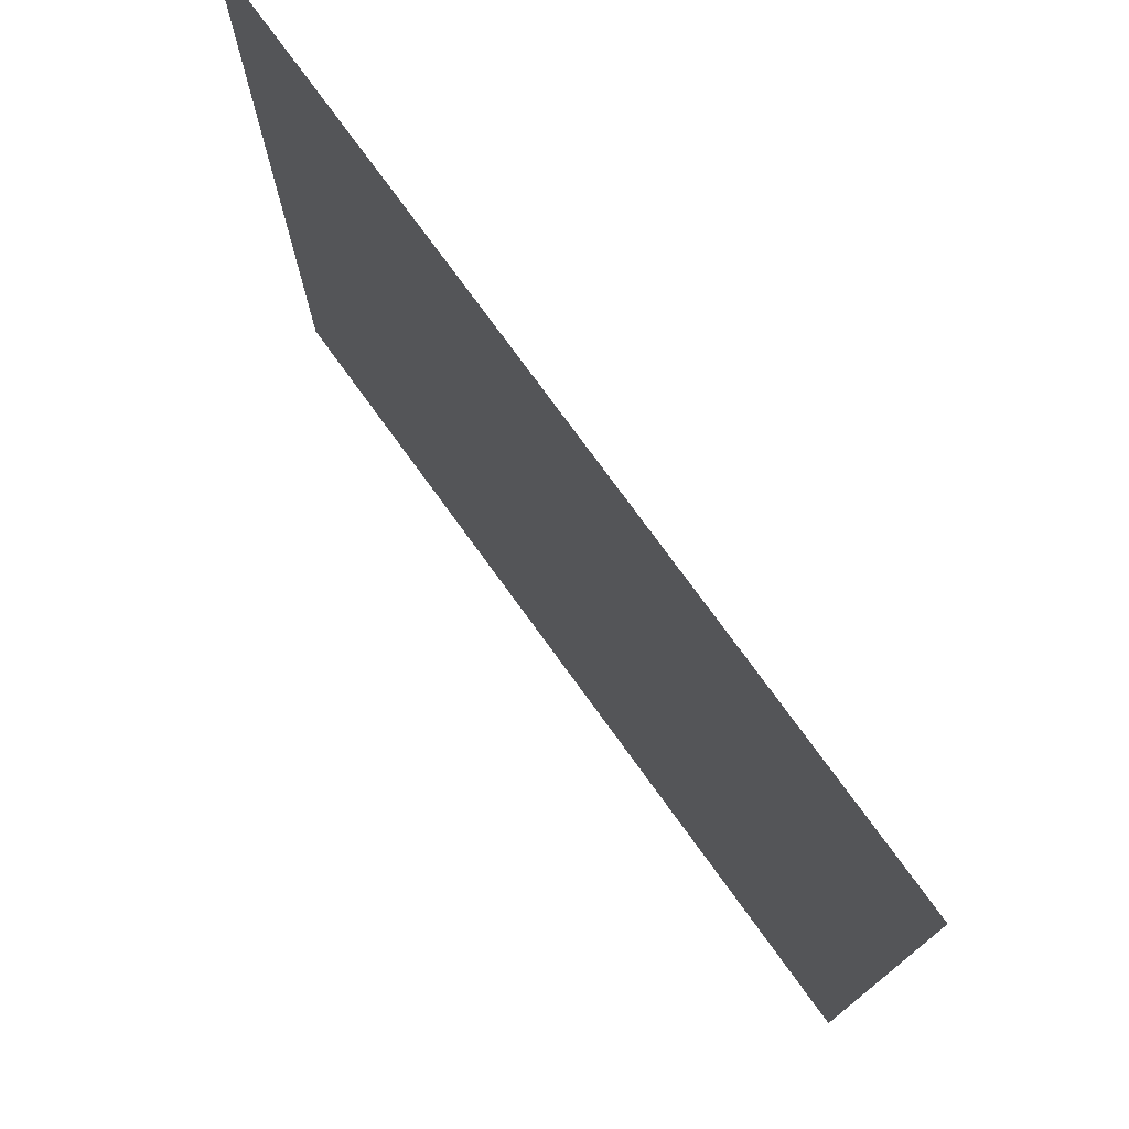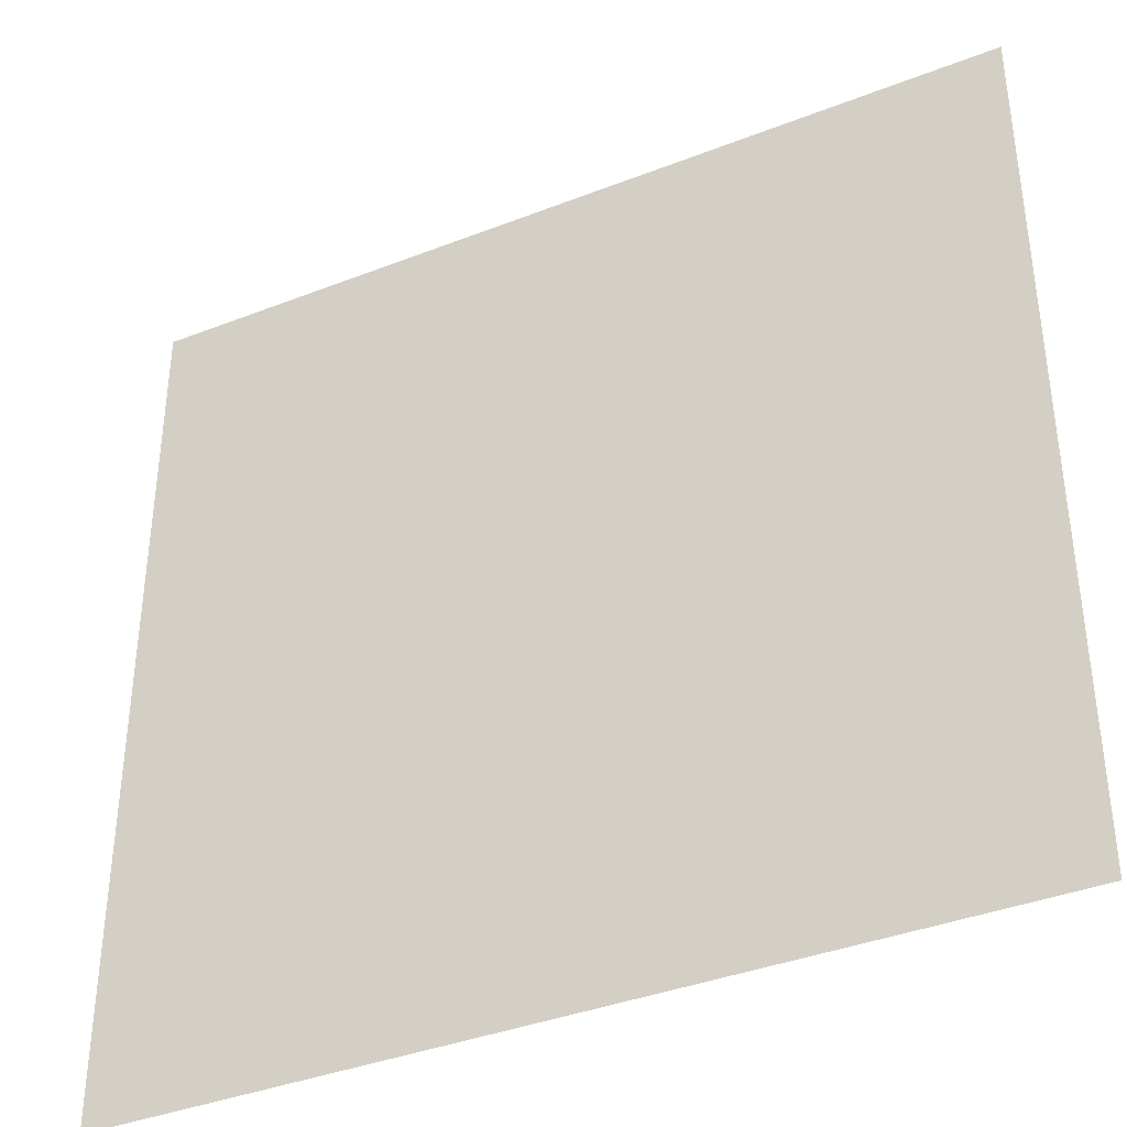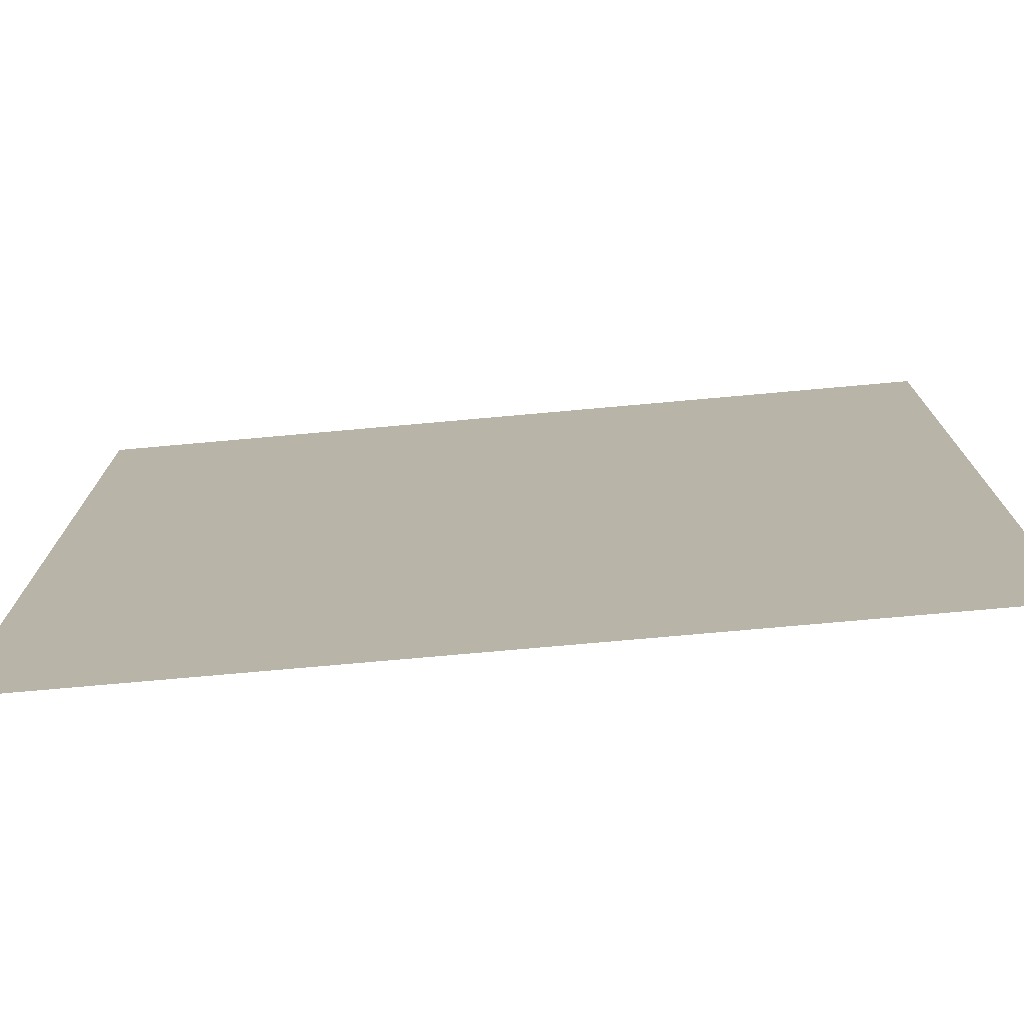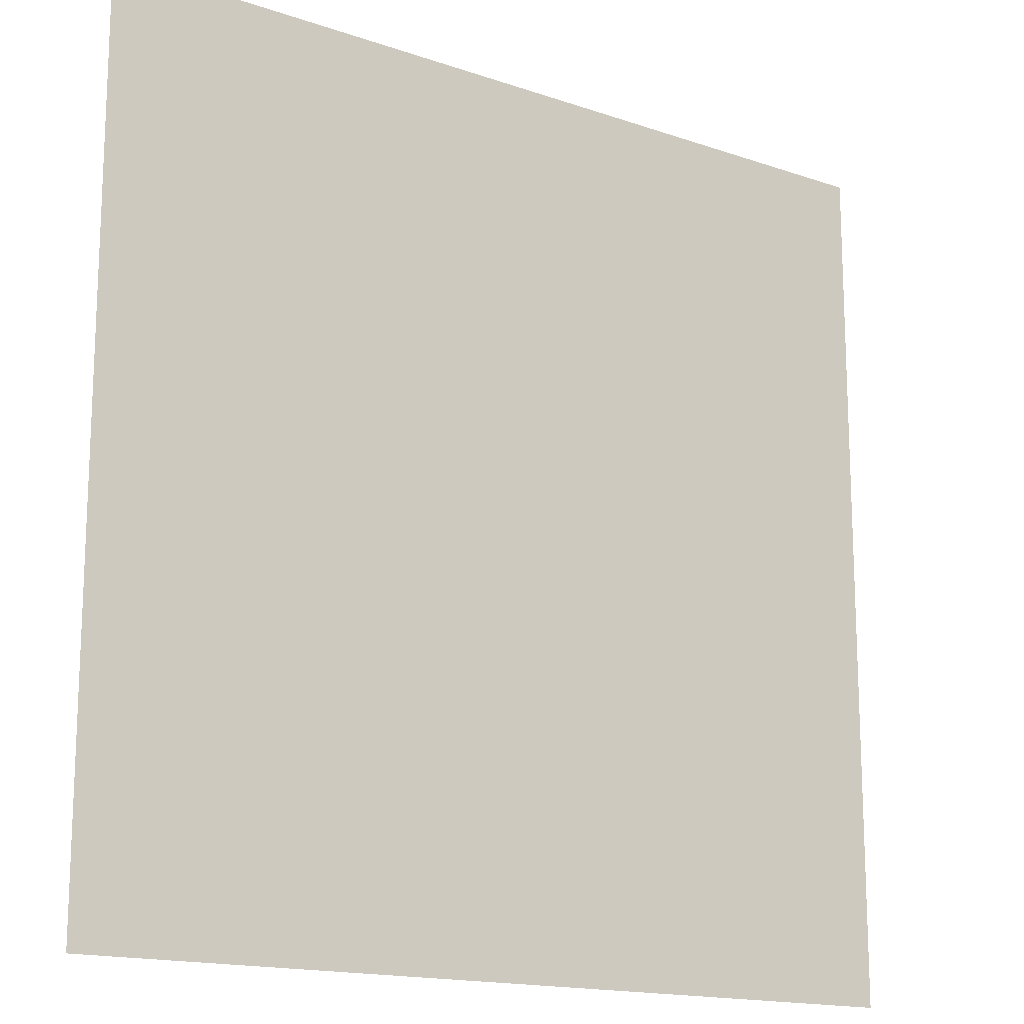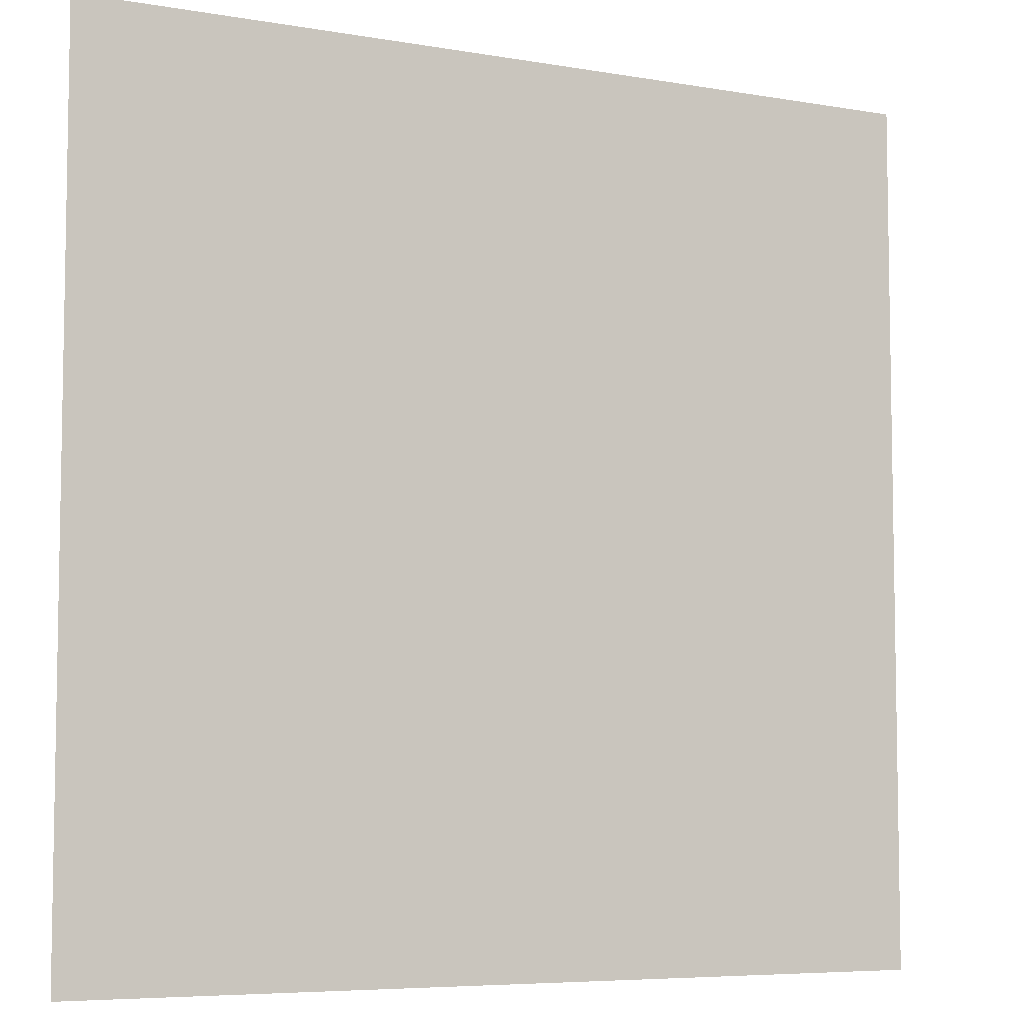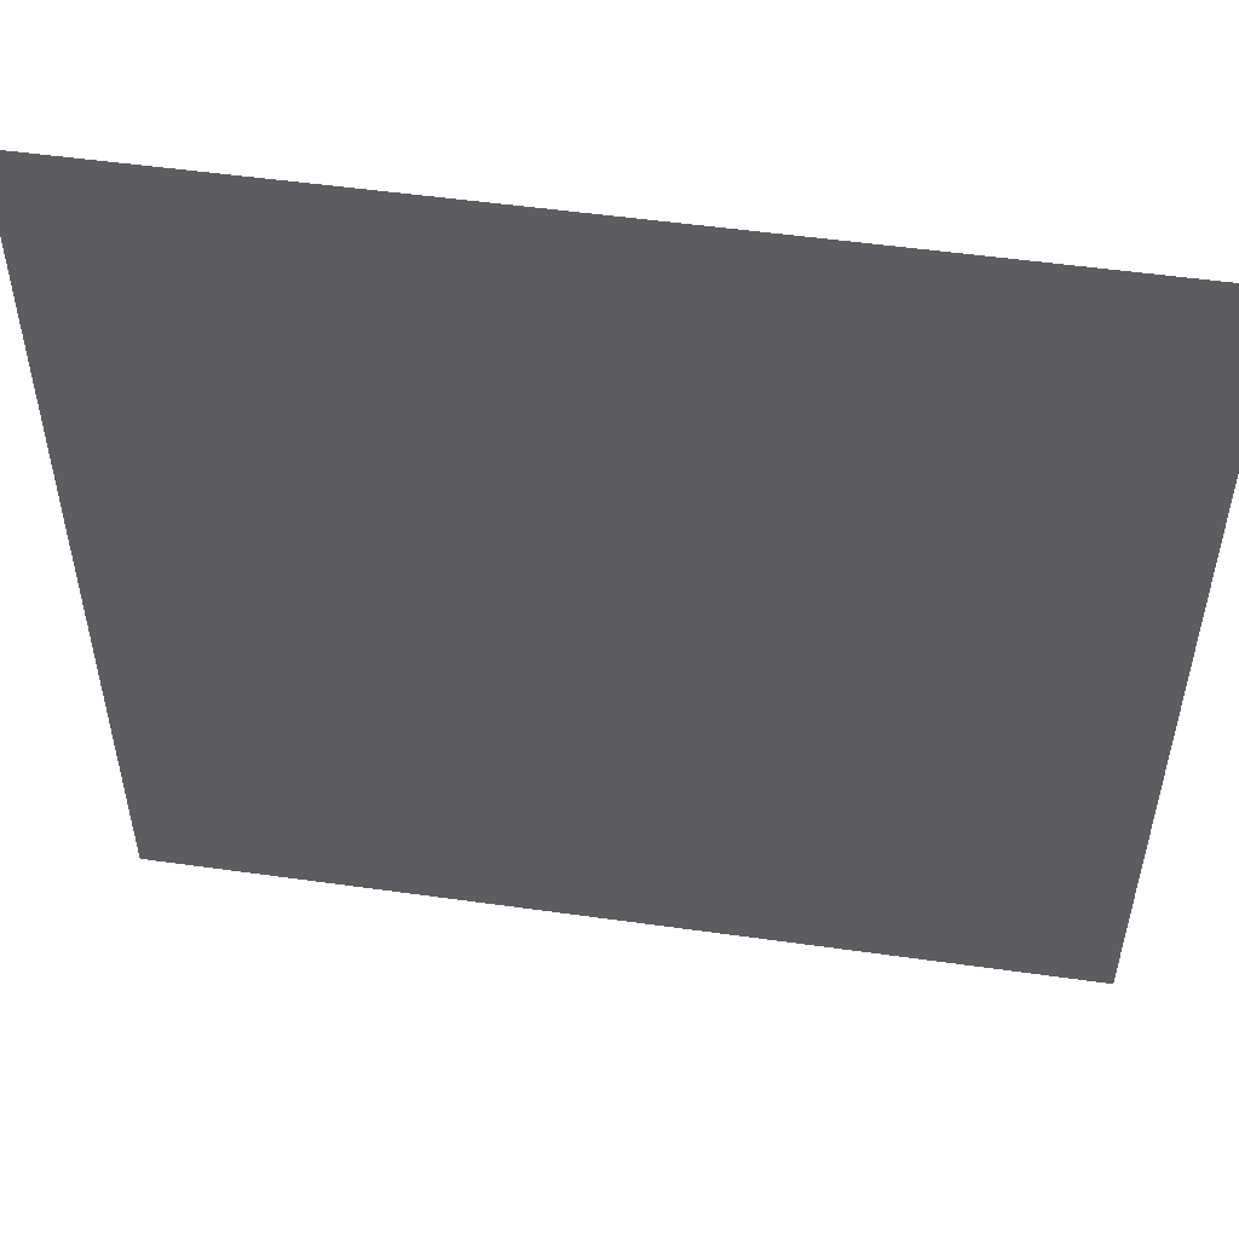
<metadata>
{"format":"obj","ext":"obj","renderer":"f3d","projection":"perspective","resolution":1024,"background":"white","views":[{"elev":76.4,"azim":-126.0,"up":"+Y"},{"elev":-38.4,"azim":-153.7,"up":"+Y"},{"elev":-75.9,"azim":-174.9,"up":"+Y"},{"elev":-15.8,"azim":-35.8,"up":"+Y"},{"elev":-6.4,"azim":152.6,"up":"+Y"},{"elev":52.3,"azim":8.6,"up":"+Y"}]}
</metadata>
<code>
v -5 -5 0
v 5 5 0
v -5 5 0
v 5 -5 0
f 1 2 3
f 2 1 4

</code>
